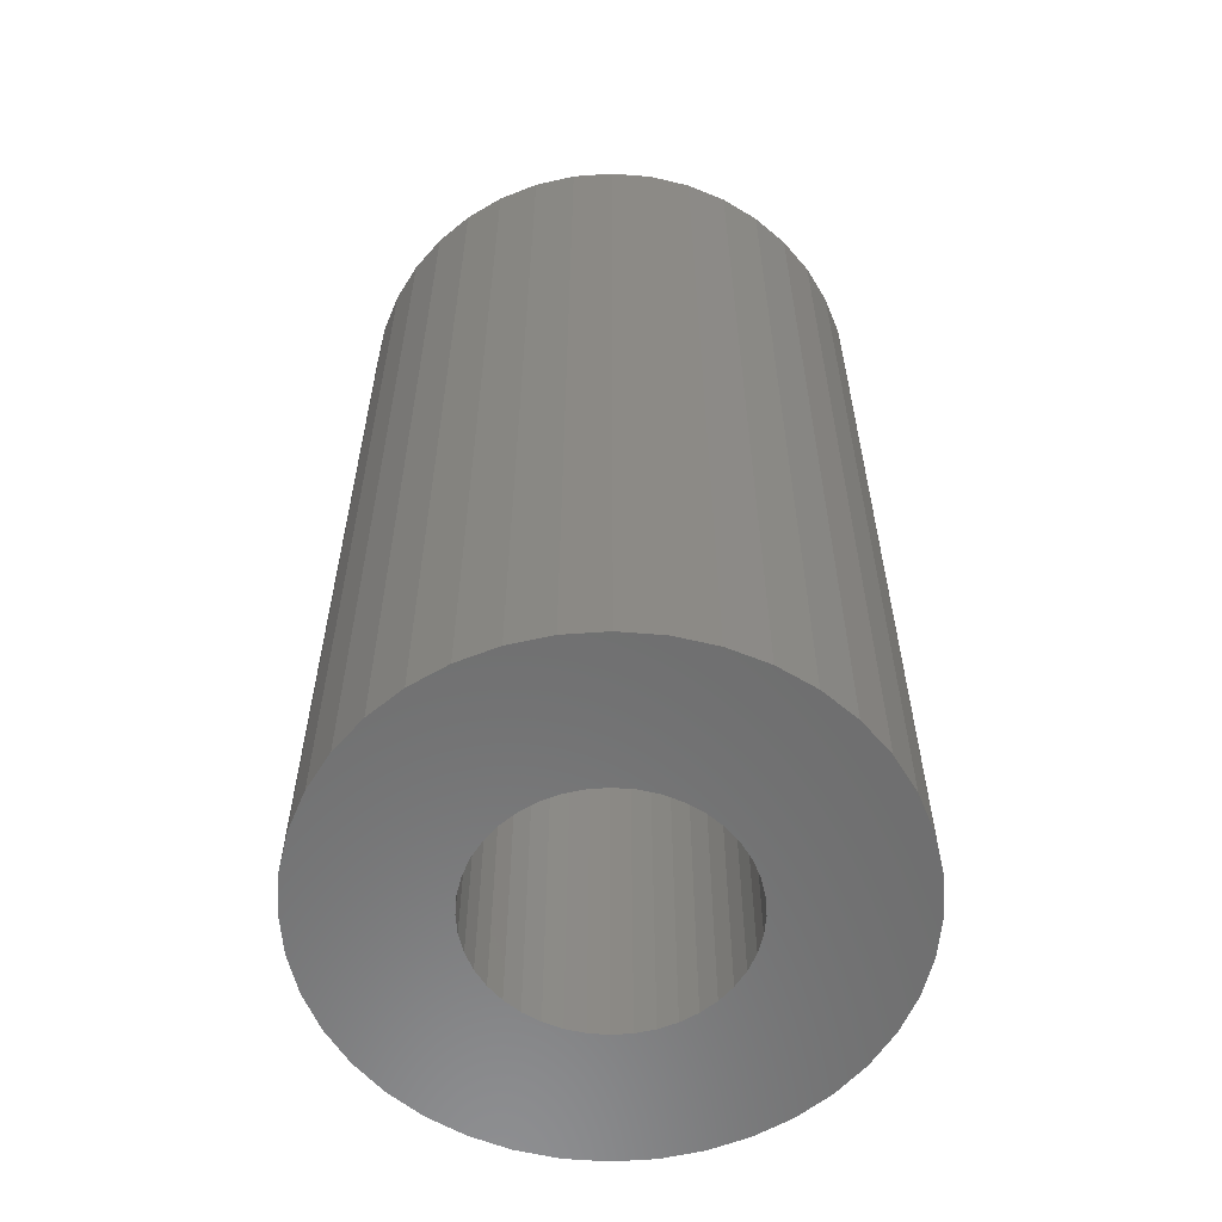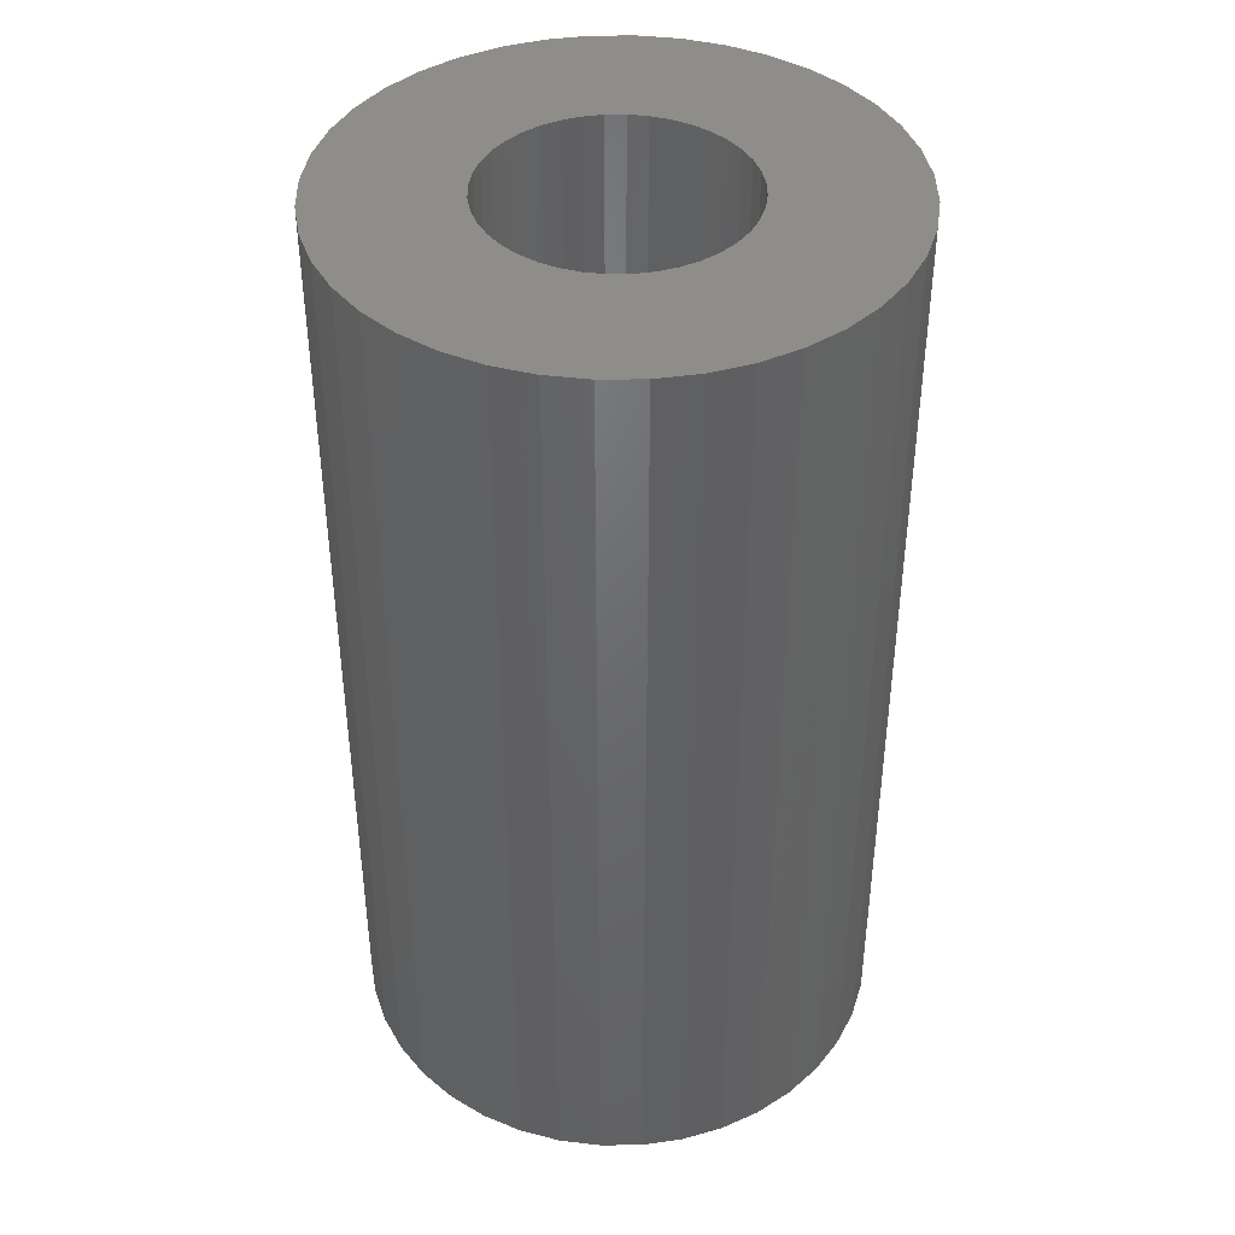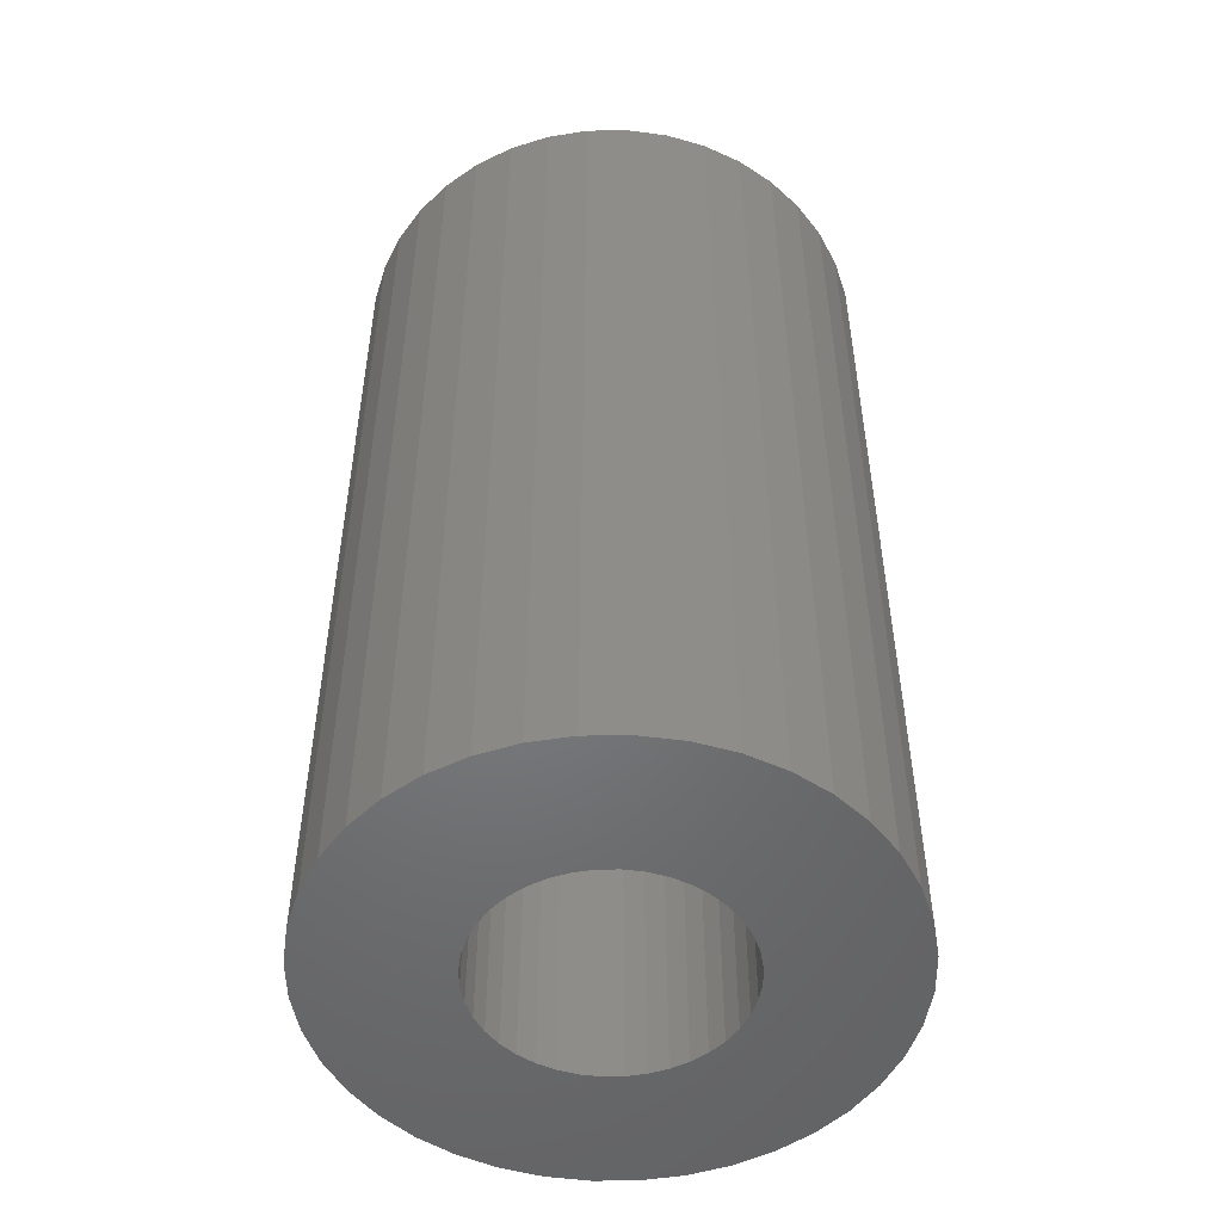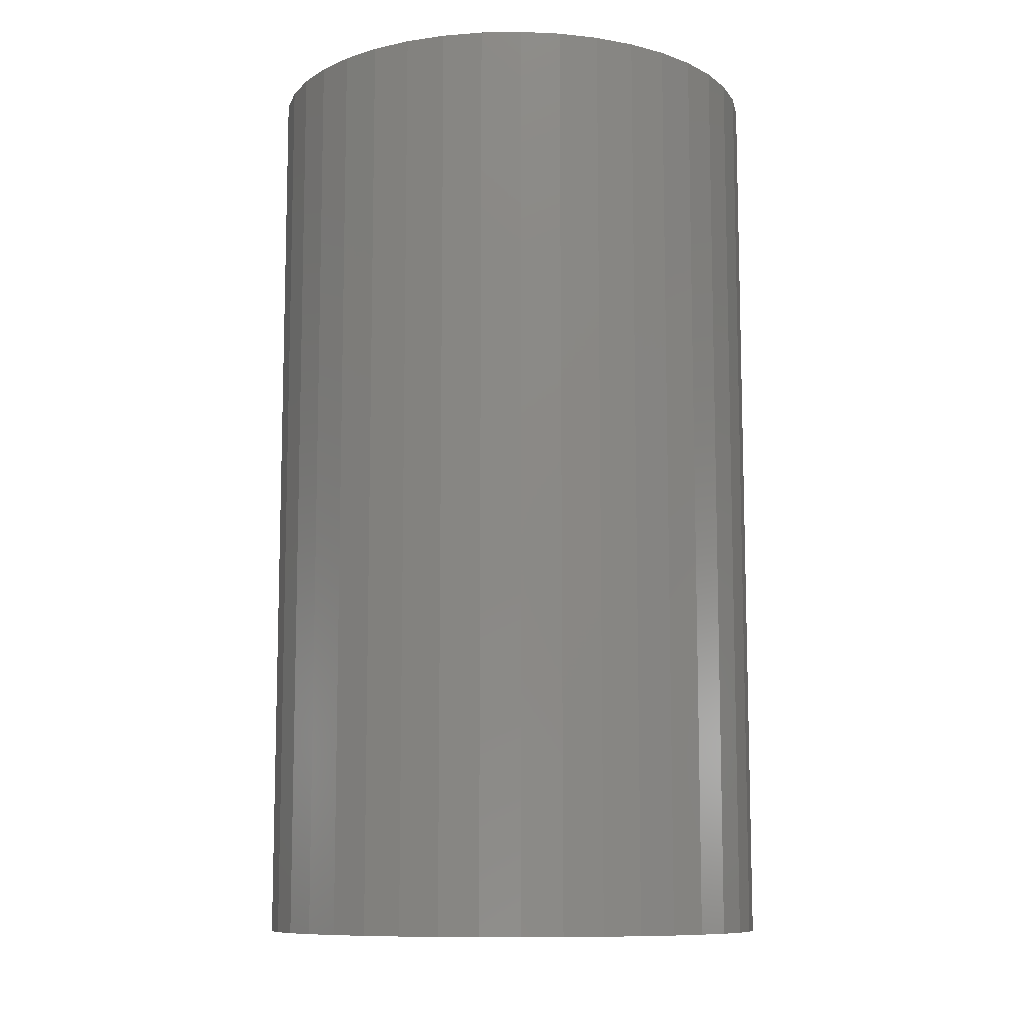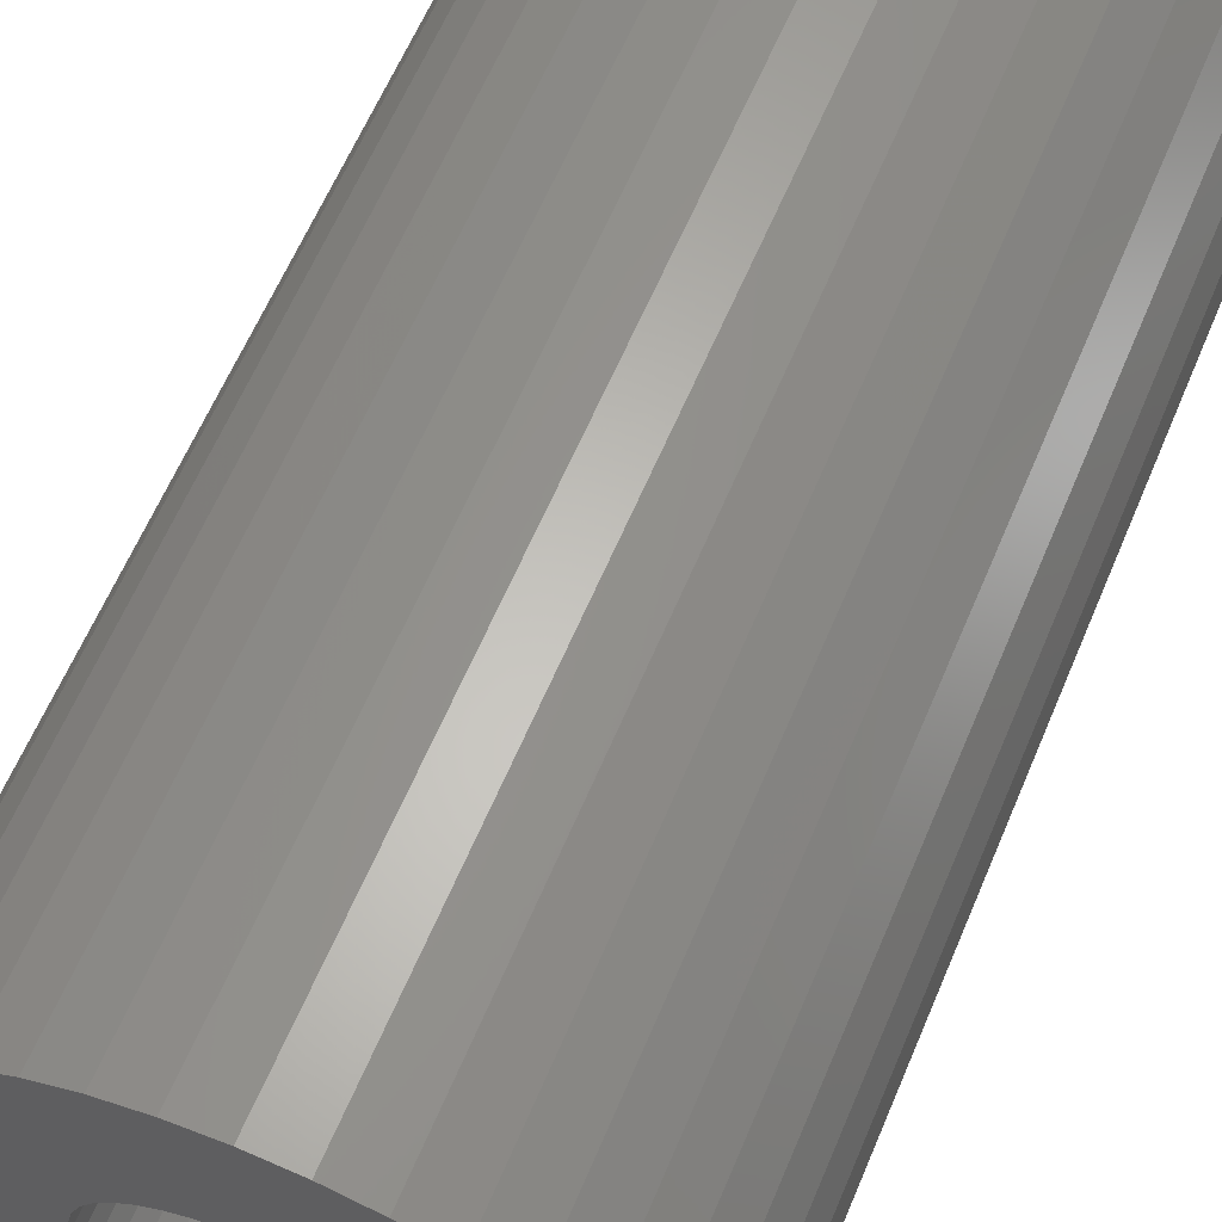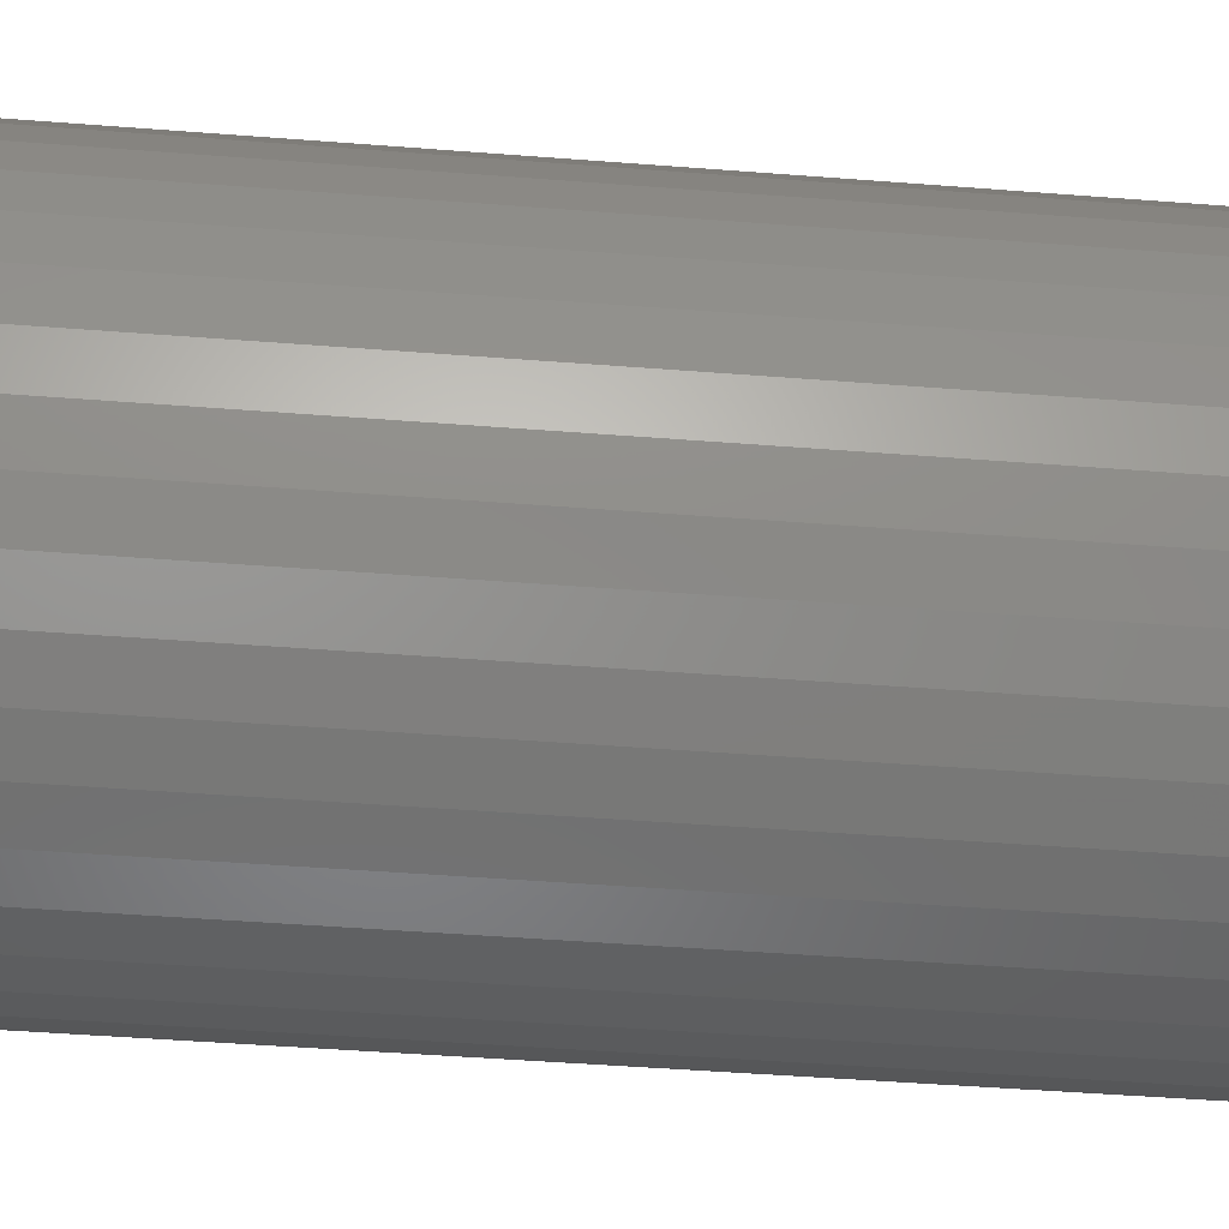
<metadata>
{"format":"stl","ext":"stl","renderer":"f3d","projection":"perspective","resolution":1024,"background":"white","views":[{"elev":-59.0,"azim":89.7,"up":"+Z"},{"elev":41.5,"azim":-23.3,"up":"+Z"},{"elev":-50.8,"azim":68.3,"up":"+Z"},{"elev":-10.1,"azim":34.0,"up":"+Z"},{"elev":62.0,"azim":22.8,"up":"+Y"},{"elev":-47.8,"azim":85.0,"up":"+Y"}]}
</metadata>
<code>
# stl→obj: 160 verts, 320 faces
v 3.1 0 11
v 3.062 0.4849 0
v 3.062 0.4849 11
v 3.1 0 0
v -3.1 0 0
v -3.062 0.4849 11
v -3.062 0.4849 0
v -3.1 0 11
v 0 3.1 0
v -0.4849 3.062 11
v 0 3.1 11
v -0.4849 3.062 0
v 0 -3.1 0
v 0.4849 -3.062 11
v 0 -3.1 11
v 0.4849 -3.062 0
v 2.508 -1.822 11
v 2.762 -1.407 0
v 2.762 -1.407 11
v 2.508 -1.822 0
v 2.192 2.192 0
v 1.822 2.508 11
v 2.192 2.192 11
v 1.822 2.508 0
v -1.822 2.508 0
v -2.192 2.192 11
v -1.822 2.508 11
v -2.192 2.192 0
v -0.958 2.948 0
v -1.407 2.762 11
v -0.958 2.948 11
v -1.407 2.762 0
v 2.762 1.407 11
v 2.508 1.822 0
v 2.508 1.822 11
v 2.762 1.407 0
v 2.948 0.958 0
v 2.948 0.958 11
v 1.407 2.762 0
v 0.958 2.948 11
v 1.407 2.762 11
v 0.958 2.948 0
v 0.4849 3.062 11
v 0.4849 3.062 0
v -2.948 0.958 0
v -2.762 1.407 11
v -2.762 1.407 0
v -2.948 0.958 11
v -2.508 1.822 0
v -2.508 1.822 11
v 1.45 0 11
v 1.432 0.2268 11
v 3.062 -0.4849 11
v 1.379 0.4481 11
v 1.432 -0.2268 11
v 1.292 0.6583 11
v 2.948 -0.958 11
v 1.173 0.8523 11
v 1.379 -0.4481 11
v 1.025 1.025 11
v 1.292 -0.6583 11
v 0.8523 1.173 11
v 0.6583 1.292 11
v 0.4481 1.379 11
v 0.2268 1.432 11
v 0 1.45 11
v -0.2268 1.432 11
v -0.4481 1.379 11
v -0.6583 1.292 11
v -0.8523 1.173 11
v -1.025 1.025 11
v -1.173 0.8523 11
v -1.292 0.6583 11
v 1.173 -0.8523 11
v 2.192 -2.192 11
v 1.025 -1.025 11
v 1.822 -2.508 11
v 0.8523 -1.173 11
v 1.407 -2.762 11
v 0.6583 -1.292 11
v 0.958 -2.948 11
v 0.4481 -1.379 11
v 0.2268 -1.432 11
v 0 -1.45 11
v -0.2268 -1.432 11
v -0.4849 -3.062 11
v -0.4481 -1.379 11
v -0.958 -2.948 11
v -0.6583 -1.292 11
v -1.407 -2.762 11
v -0.8523 -1.173 11
v -1.822 -2.508 11
v -1.025 -1.025 11
v -2.192 -2.192 11
v -1.173 -0.8523 11
v -2.508 -1.822 11
v -1.292 -0.6583 11
v -2.762 -1.407 11
v -1.379 -0.4481 11
v -2.948 -0.958 11
v -1.432 -0.2268 11
v -3.062 -0.4849 11
v -1.45 0 11
v -1.379 0.4481 11
v -1.432 0.2268 11
v 1.45 0 0
v 3.062 -0.4849 0
v 1.432 -0.2268 0
v 2.948 -0.958 0
v 1.379 -0.4481 0
v 1.432 0.2268 0
v 1.292 -0.6583 0
v 1.173 -0.8523 0
v 2.192 -2.192 0
v 1.379 0.4481 0
v 1.025 -1.025 0
v 1.822 -2.508 0
v 1.292 0.6583 0
v 0.8523 -1.173 0
v 1.407 -2.762 0
v 0.6583 -1.292 0
v 0.958 -2.948 0
v 0.4481 -1.379 0
v 0.2268 -1.432 0
v 0 -1.45 0
v -0.2268 -1.432 0
v -0.4849 -3.062 0
v -0.4481 -1.379 0
v -0.958 -2.948 0
v -0.6583 -1.292 0
v -1.407 -2.762 0
v -0.8523 -1.173 0
v -1.822 -2.508 0
v -1.025 -1.025 0
v -2.192 -2.192 0
v -1.173 -0.8523 0
v -2.508 -1.822 0
v -1.292 -0.6583 0
v -2.762 -1.407 0
v 1.173 0.8523 0
v 1.025 1.025 0
v 0.8523 1.173 0
v 0.6583 1.292 0
v 0.4481 1.379 0
v 0.2268 1.432 0
v 0 1.45 0
v -0.2268 1.432 0
v -0.4481 1.379 0
v -0.6583 1.292 0
v -0.8523 1.173 0
v -1.025 1.025 0
v -1.173 0.8523 0
v -1.292 0.6583 0
v -1.379 0.4481 0
v -1.432 0.2268 0
v -1.45 0 0
v -1.379 -0.4481 0
v -2.948 -0.958 0
v -1.432 -0.2268 0
v -3.062 -0.4849 0
f 1 2 3
f 2 1 4
f 5 6 7
f 6 5 8
f 9 10 11
f 10 9 12
f 13 14 15
f 14 13 16
f 17 18 19
f 18 17 20
f 21 22 23
f 22 21 24
f 25 26 27
f 26 25 28
f 29 30 31
f 30 29 32
f 33 34 35
f 34 33 36
f 3 37 38
f 37 3 2
f 35 21 23
f 21 35 34
f 39 40 41
f 40 39 42
f 42 43 40
f 43 42 44
f 24 41 22
f 41 24 39
f 45 46 47
f 46 45 48
f 49 26 28
f 26 49 50
f 7 48 45
f 48 7 6
f 51 1 3
f 52 3 38
f 1 51 53
f 54 38 33
f 55 53 51
f 56 33 35
f 53 55 57
f 58 35 23
f 59 57 55
f 60 23 22
f 57 59 19
f 61 19 59
f 3 52 51
f 62 22 41
f 38 54 52
f 33 56 54
f 35 58 56
f 23 60 58
f 63 41 40
f 22 62 60
f 41 63 62
f 64 40 43
f 40 64 63
f 43 65 64
f 11 65 43
f 11 66 65
f 11 67 66
f 10 67 11
f 67 10 68
f 31 68 10
f 68 31 69
f 30 69 31
f 69 30 70
f 27 70 30
f 70 27 71
f 26 71 27
f 71 26 72
f 50 72 26
f 72 50 73
f 46 73 50
f 19 61 17
f 74 17 61
f 17 74 75
f 76 75 74
f 75 76 77
f 78 77 76
f 77 78 79
f 80 79 78
f 79 80 81
f 82 81 80
f 81 82 14
f 83 14 82
f 84 14 83
f 84 15 14
f 85 15 84
f 86 85 87
f 85 86 15
f 88 87 89
f 90 89 91
f 87 88 86
f 92 91 93
f 94 93 95
f 96 95 97
f 98 97 99
f 89 90 88
f 100 99 101
f 102 101 103
f 73 46 104
f 91 92 90
f 48 104 46
f 93 94 92
f 104 48 105
f 95 96 94
f 6 105 48
f 97 98 96
f 105 6 103
f 99 100 98
f 8 103 6
f 101 102 100
f 103 8 102
f 32 27 30
f 27 32 25
f 12 31 10
f 31 12 29
f 106 4 107
f 108 107 109
f 4 106 2
f 110 109 18
f 111 2 106
f 112 18 20
f 2 111 37
f 113 20 114
f 115 37 111
f 116 114 117
f 37 115 36
f 118 36 115
f 107 108 106
f 119 117 120
f 109 110 108
f 18 112 110
f 20 113 112
f 114 116 113
f 121 120 122
f 117 119 116
f 120 121 119
f 123 122 16
f 122 123 121
f 16 124 123
f 13 124 16
f 13 125 124
f 13 126 125
f 127 126 13
f 126 127 128
f 129 128 127
f 128 129 130
f 131 130 129
f 130 131 132
f 133 132 131
f 132 133 134
f 135 134 133
f 134 135 136
f 137 136 135
f 136 137 138
f 139 138 137
f 36 118 34
f 140 34 118
f 34 140 21
f 141 21 140
f 21 141 24
f 142 24 141
f 24 142 39
f 143 39 142
f 39 143 42
f 144 42 143
f 42 144 44
f 145 44 144
f 146 44 145
f 146 9 44
f 147 9 146
f 12 147 148
f 147 12 9
f 29 148 149
f 32 149 150
f 148 29 12
f 25 150 151
f 28 151 152
f 49 152 153
f 47 153 154
f 149 32 29
f 45 154 155
f 7 155 156
f 138 139 157
f 150 25 32
f 158 157 139
f 151 28 25
f 157 158 159
f 152 49 28
f 160 159 158
f 153 47 49
f 159 160 156
f 154 45 47
f 5 156 160
f 155 7 45
f 156 5 7
f 16 81 14
f 81 16 122
f 120 77 79
f 77 120 117
f 57 107 53
f 107 57 109
f 38 36 33
f 36 38 37
f 44 11 43
f 11 44 9
f 47 50 49
f 50 47 46
f 53 4 1
f 4 53 107
f 135 92 94
f 92 135 133
f 135 96 137
f 96 135 94
f 117 75 77
f 75 117 114
f 19 109 57
f 109 19 18
f 129 86 88
f 86 129 127
f 131 88 90
f 88 131 129
f 158 102 160
f 102 158 100
f 160 8 5
f 8 160 102
f 75 20 17
f 20 75 114
f 122 79 81
f 79 122 120
f 127 15 86
f 15 127 13
f 133 90 92
f 90 133 131
f 137 98 139
f 98 137 96
f 139 100 158
f 100 139 98
f 115 56 118
f 56 115 54
f 118 58 140
f 58 118 56
f 145 64 65
f 64 145 144
f 149 68 69
f 68 149 148
f 73 152 72
f 152 73 153
f 108 51 106
f 51 108 55
f 123 83 82
f 83 123 124
f 111 54 115
f 54 111 52
f 142 60 62
f 60 142 141
f 147 66 67
f 66 147 146
f 143 62 63
f 62 143 142
f 103 155 105
f 155 103 156
f 72 151 71
f 151 72 152
f 150 69 70
f 69 150 149
f 148 67 68
f 67 148 147
f 151 70 71
f 70 151 150
f 106 52 111
f 52 106 51
f 132 93 91
f 93 132 134
f 95 138 97
f 138 95 136
f 140 60 141
f 60 140 58
f 146 65 66
f 65 146 145
f 144 63 64
f 63 144 143
f 104 153 73
f 153 104 154
f 105 154 104
f 154 105 155
f 101 156 103
f 156 101 159
f 93 136 95
f 136 93 134
f 121 82 80
f 82 121 123
f 112 59 110
f 59 112 61
f 110 55 108
f 55 110 59
f 116 74 113
f 74 116 76
f 113 61 112
f 61 113 74
f 128 89 87
f 89 128 130
f 97 157 99
f 157 97 138
f 99 159 101
f 159 99 157
f 116 78 76
f 78 116 119
f 119 80 78
f 80 119 121
f 126 87 85
f 87 126 128
f 125 85 84
f 85 125 126
f 124 84 83
f 84 124 125
f 130 91 89
f 91 130 132

</code>
